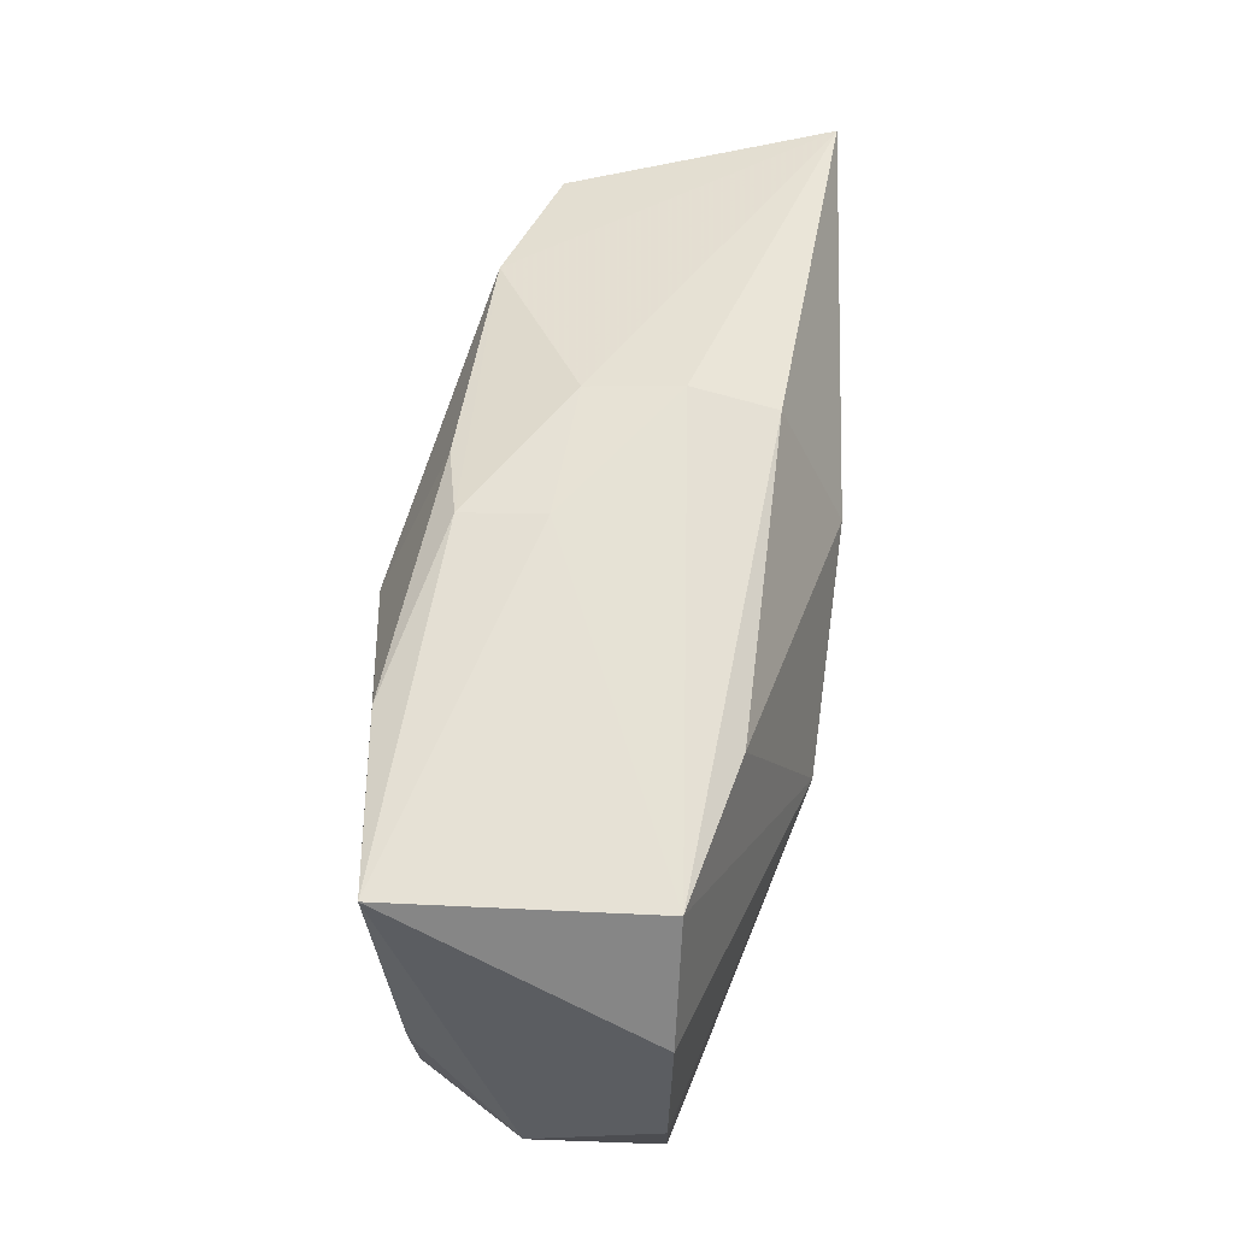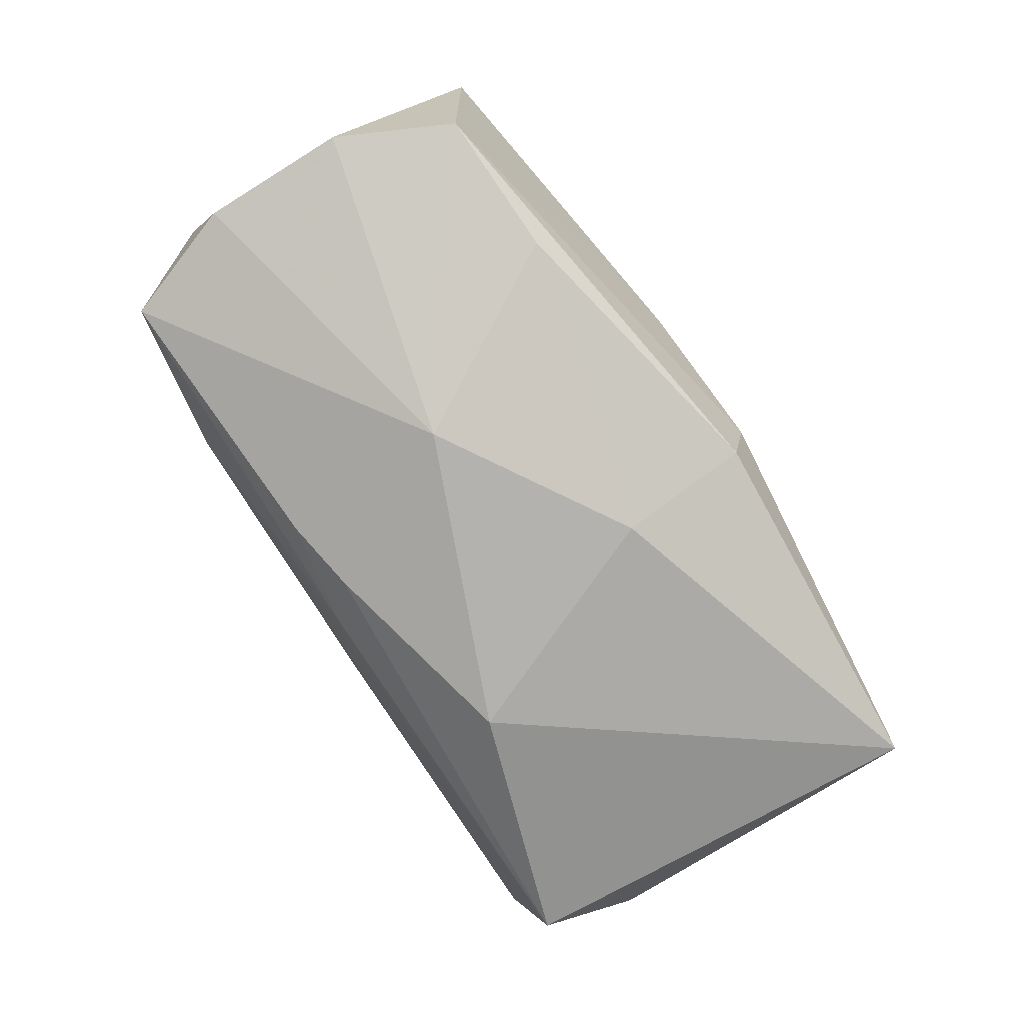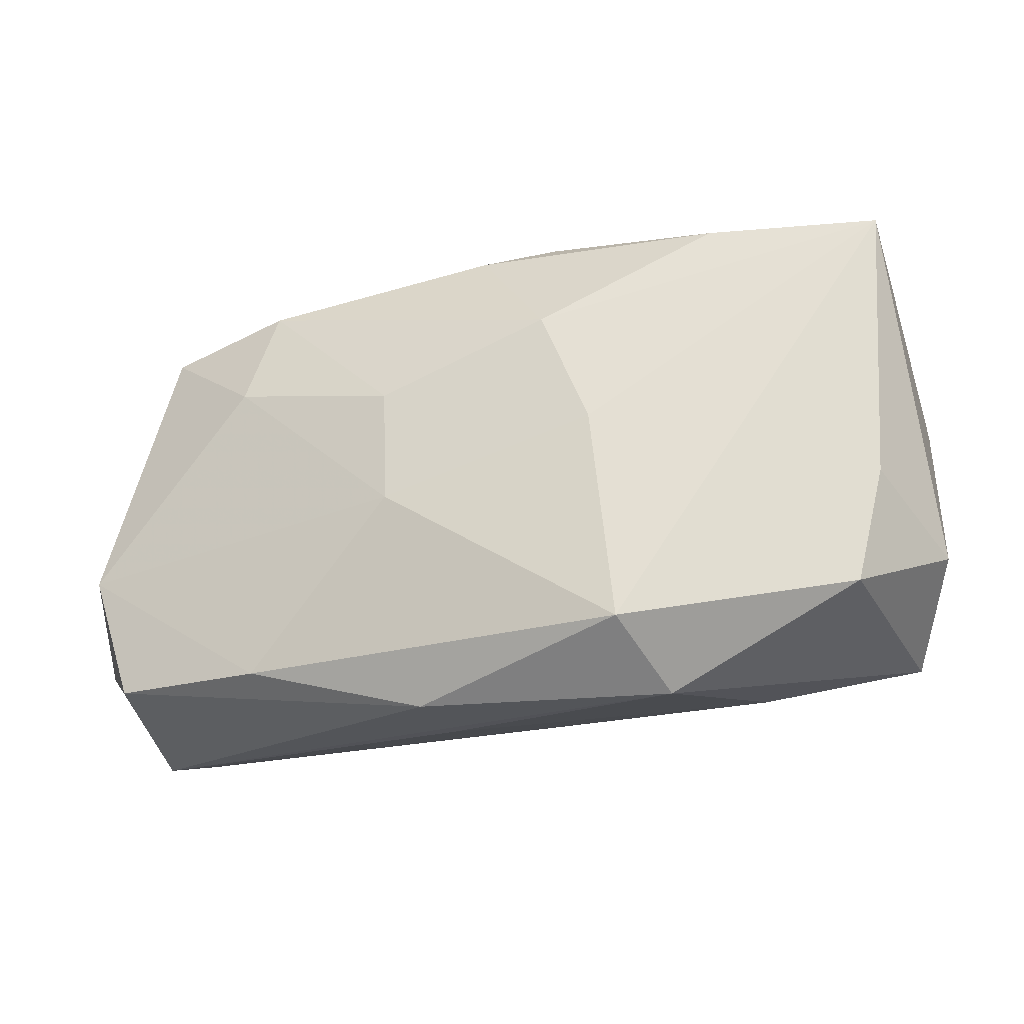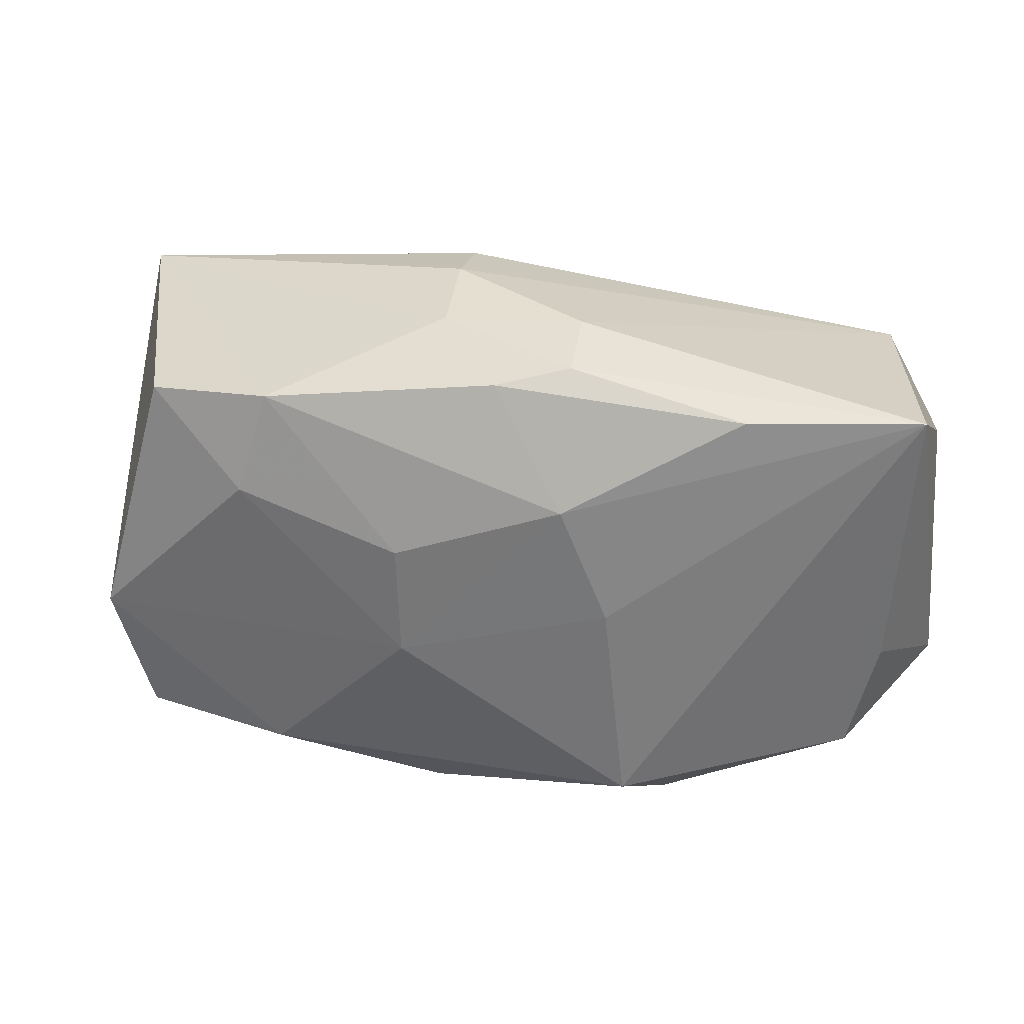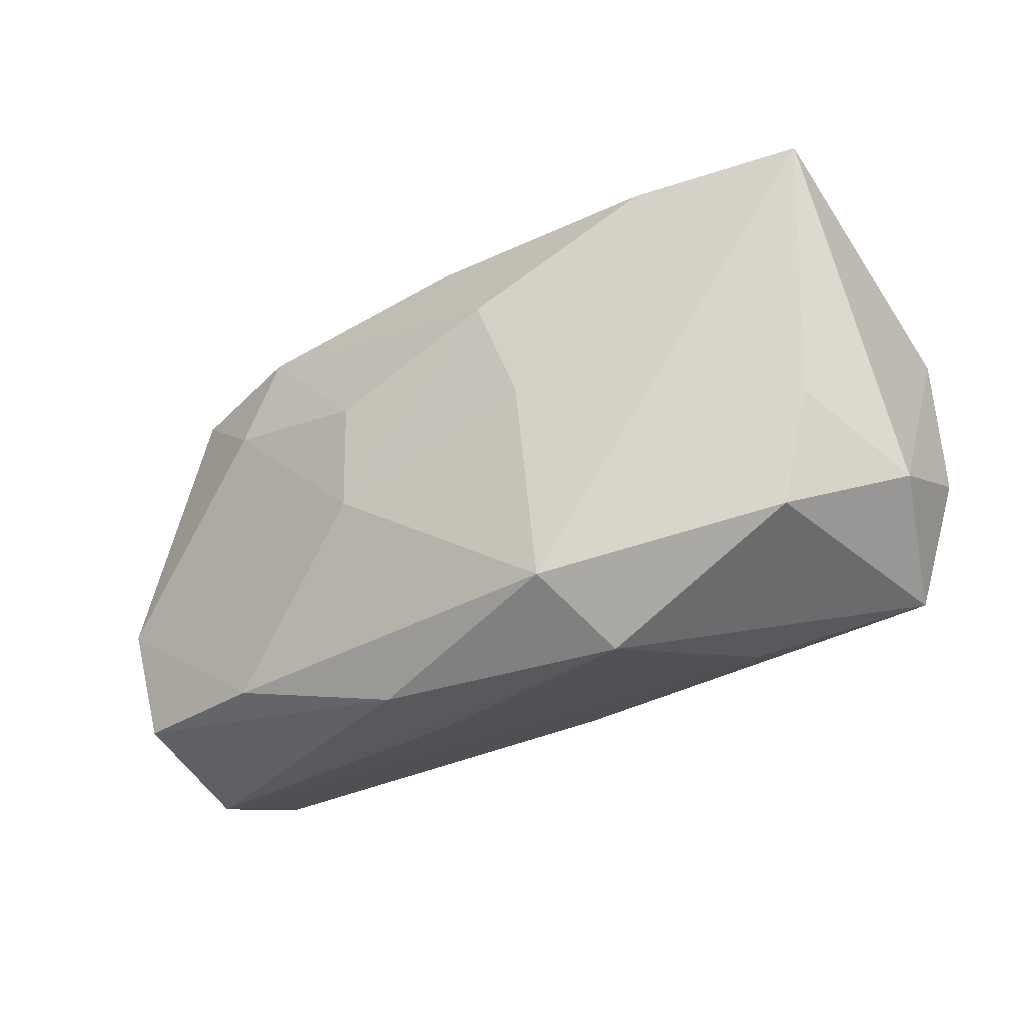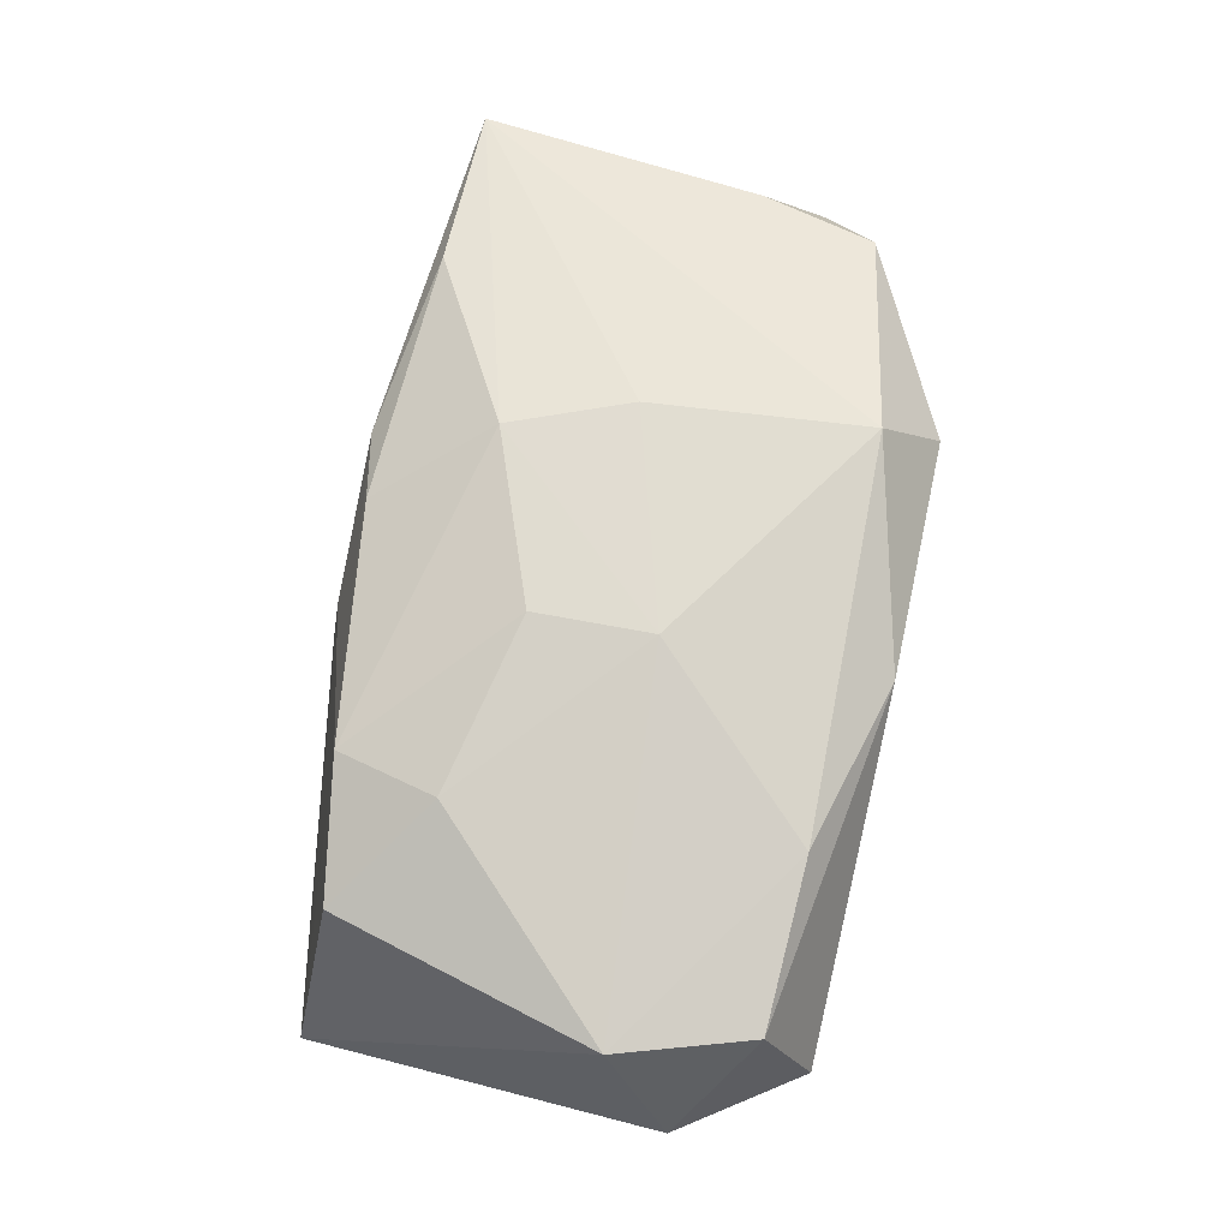
<metadata>
{"format":"obj","ext":"obj","renderer":"f3d","projection":"perspective","resolution":1024,"background":"white","views":[{"elev":56.6,"azim":98.5,"up":"+Y"},{"elev":-79.5,"azim":124.9,"up":"+Z"},{"elev":-24.1,"azim":15.1,"up":"+Y"},{"elev":31.8,"azim":10.4,"up":"+Y"},{"elev":-29.9,"azim":33.3,"up":"+Y"},{"elev":69.1,"azim":-77.2,"up":"+Z"}]}
</metadata>
<code>
v -0.01979 0.01751 0.01202
v -0.00489 0.01015 -0.01684
v 0.02284 -0.01945 -0.004067
v -0.03381 -0.01901 -0.01114
v 0.03977 -0.005062 -0.009792
v 0.01236 0.0004528 -0.01703
v -0.03112 0.01564 0.008805
v 0.005568 -0.01459 -0.0144
v 0.02219 0.01969 0.0133
v -0.01241 -0.0108 -0.01703
v -0.02008 -0.01874 0.01349
v -0.005585 0.0218 -0.01147
v -0.03364 -0.01836 0.01041
v -0.005326 0.02219 0.003237
v 0.03643 -0.01592 -0.009499
v -0.03329 -0.02259 -0.0002112
v 0.02083 0.01763 -0.01217
v 0.0006488 0.02051 0.01192
v 0.03374 0.01767 -0.009619
v -0.004197 -0.02252 0.004169
v -0.005595 0.02334 -0.004498
v 0.03909 0.007841 -0.009943
v 0.01138 0.001011 0.01662
v 0.01664 -0.02259 0.009643
v 0.01337 -0.01771 0.01651
v 0.03693 0.01994 0.01115
v 0.01206 -0.01548 -0.01323
v -0.03753 0.01842 -0.01261
v 0.00688 0.02298 0.003495
v -0.007054 -0.004595 0.01663
v -0.004939 -0.02259 0.01183
v 0.007003 0.02192 0.01034
v 0.002211 -0.01787 -0.0109
v 0.007221 0.01116 0.01652
v 0.03307 -0.01418 0.01018
v -0.02216 0.008767 0.01374
v -0.03728 -0.007236 0.01019
v -0.007389 0.00548 0.0165
v 0.03547 -0.004172 0.01002
v 0.04015 -0.009283 0.0007801
v -0.04017 -0.01283 -0.0004911
f 41 28 4
f 2 17 6
f 24 25 31
f 16 13 41
f 41 4 16
f 16 31 13
f 24 31 16
f 23 25 26
f 25 23 30
f 10 2 6
f 10 4 28
f 28 2 10
f 35 25 24
f 24 15 35
f 26 25 35
f 34 1 38
f 34 23 26
f 38 30 34
f 34 30 23
f 7 1 28
f 13 31 11
f 11 31 25
f 25 30 11
f 24 16 20
f 3 16 4
f 3 20 16
f 3 15 24
f 24 20 3
f 6 15 27
f 40 35 15
f 40 22 26
f 28 21 12
f 12 2 28
f 17 2 12
f 1 7 36
f 38 1 36
f 36 30 38
f 26 22 19
f 6 17 19
f 19 22 6
f 17 12 19
f 19 12 21
f 4 10 8
f 8 27 4
f 8 10 6
f 6 27 8
f 15 3 33
f 33 27 15
f 33 3 4
f 4 27 33
f 26 35 39
f 39 40 26
f 35 40 39
f 5 40 15
f 22 40 5
f 5 15 6
f 6 22 5
f 29 32 26
f 26 19 29
f 29 19 21
f 1 32 14
f 28 1 14
f 14 21 28
f 14 29 21
f 32 29 14
f 9 34 26
f 26 32 9
f 37 36 7
f 41 13 37
f 13 11 37
f 37 28 41
f 37 7 28
f 37 11 30
f 30 36 37
f 18 32 1
f 18 9 32
f 1 34 18
f 34 9 18

</code>
